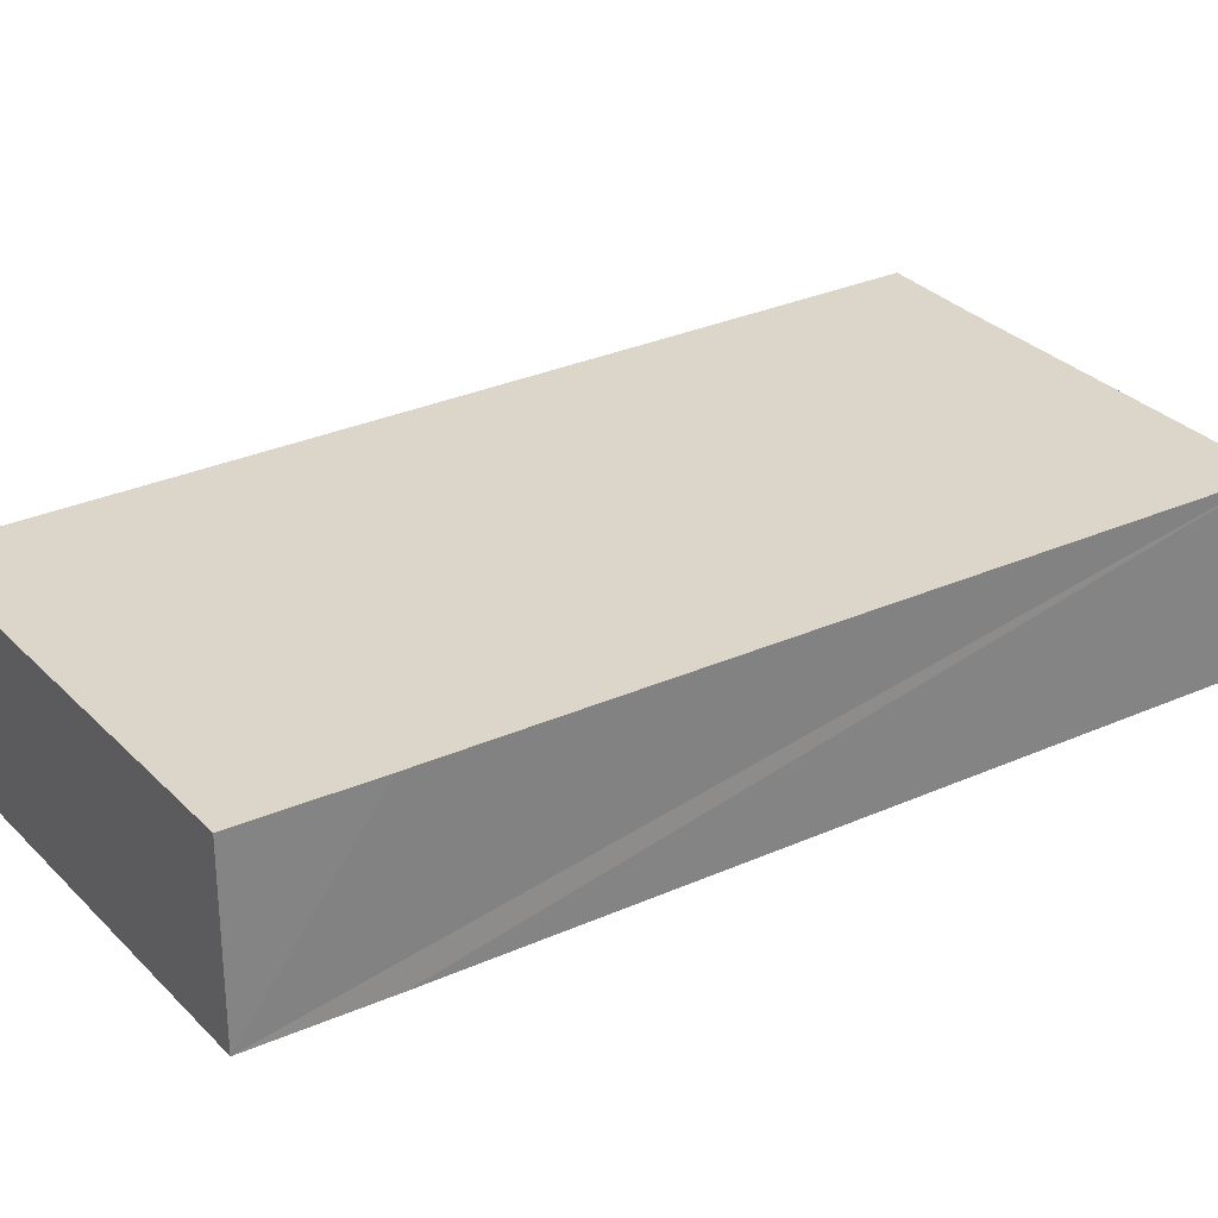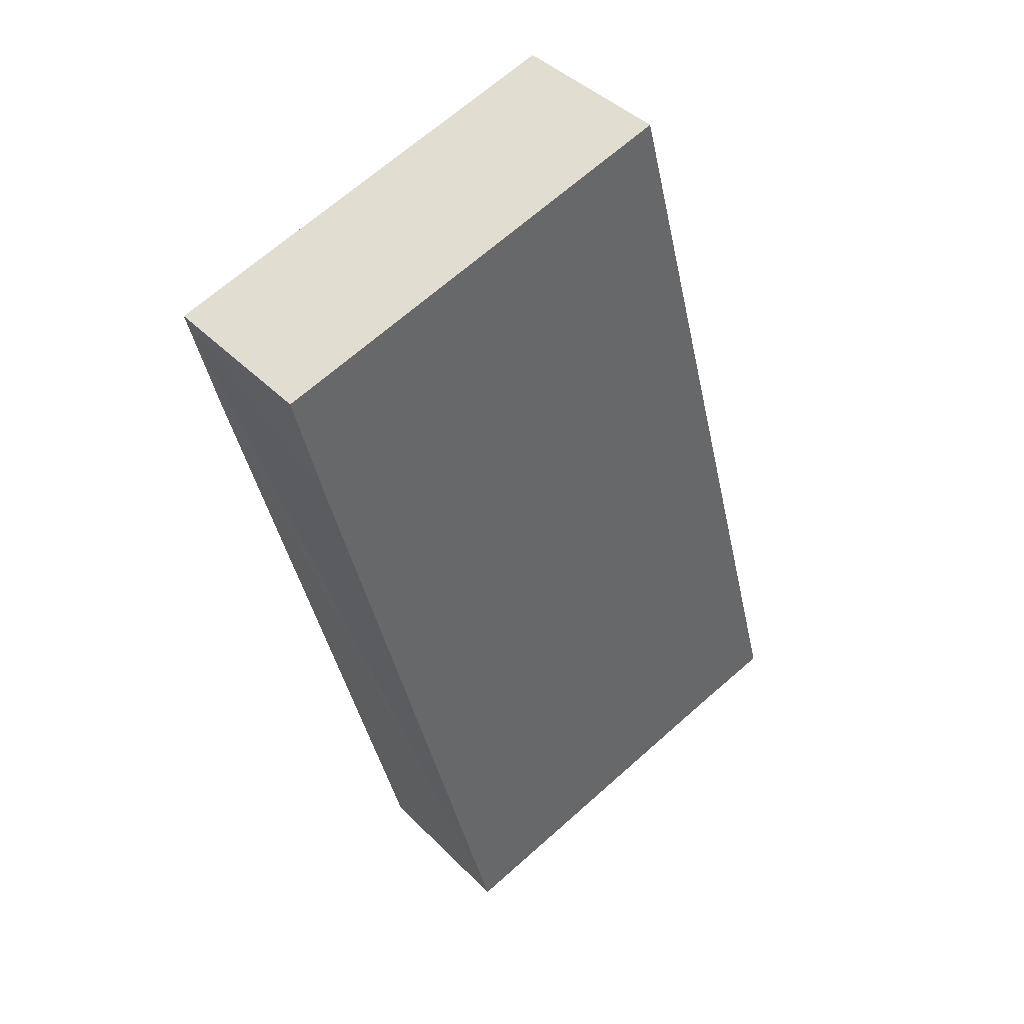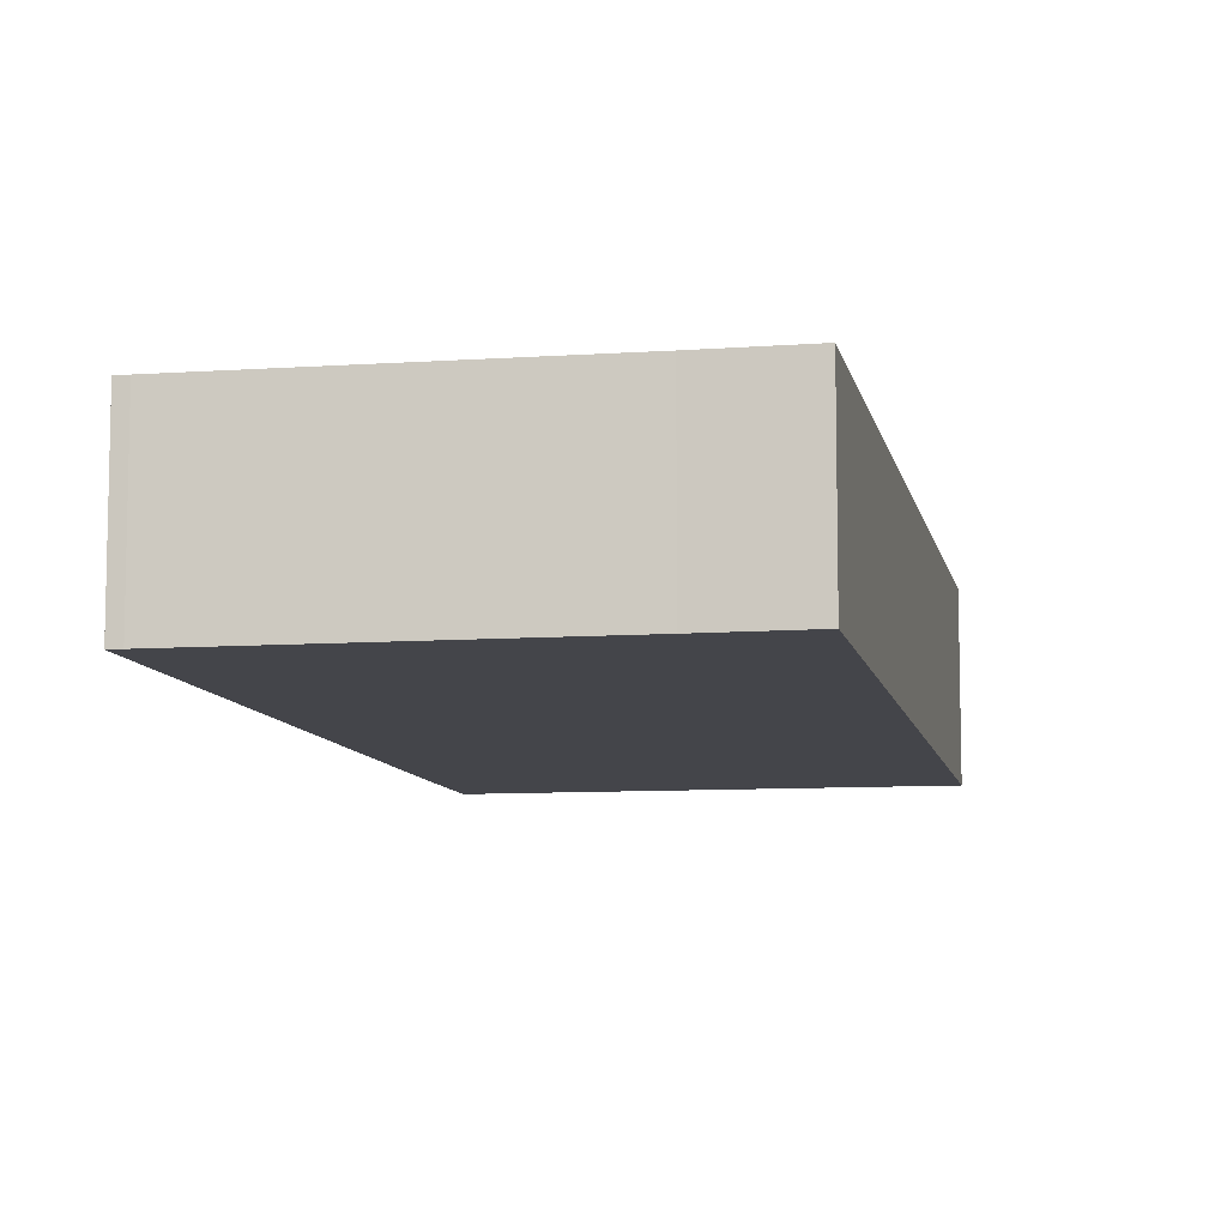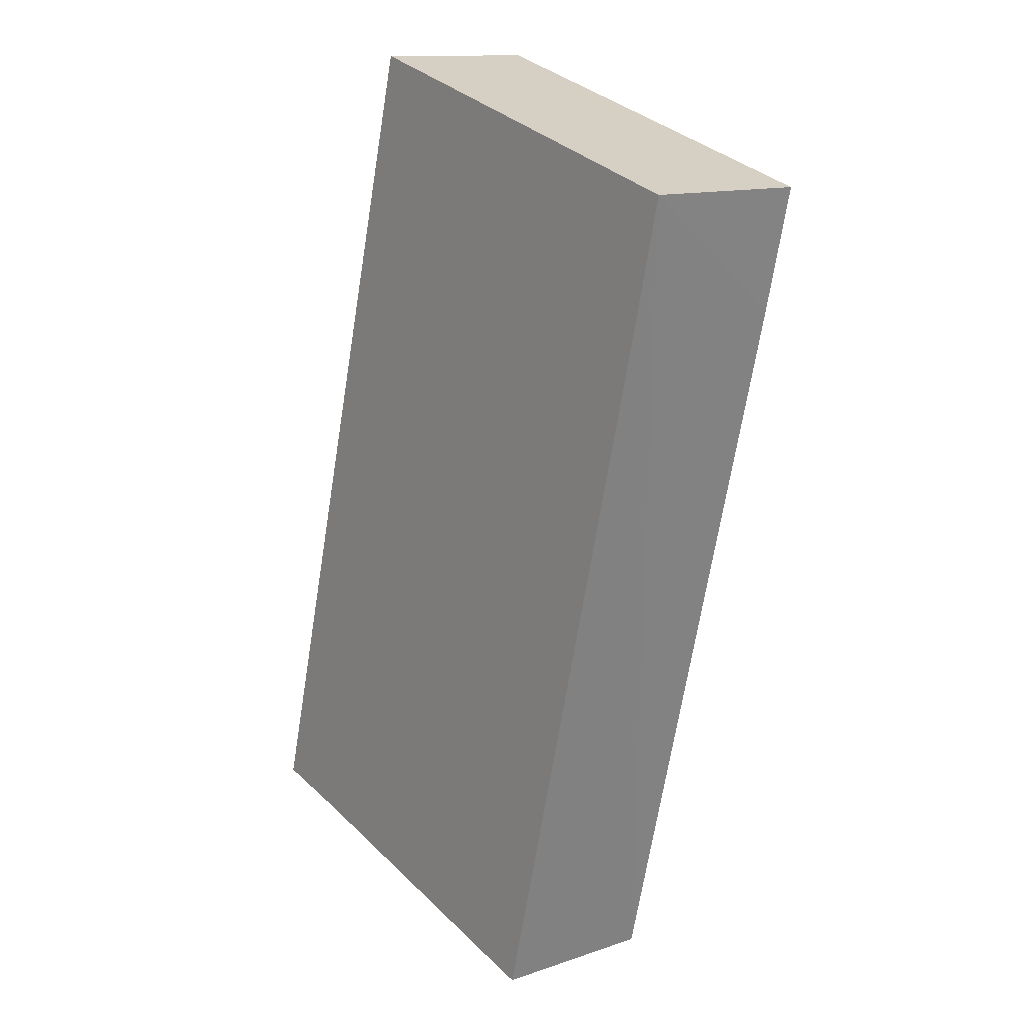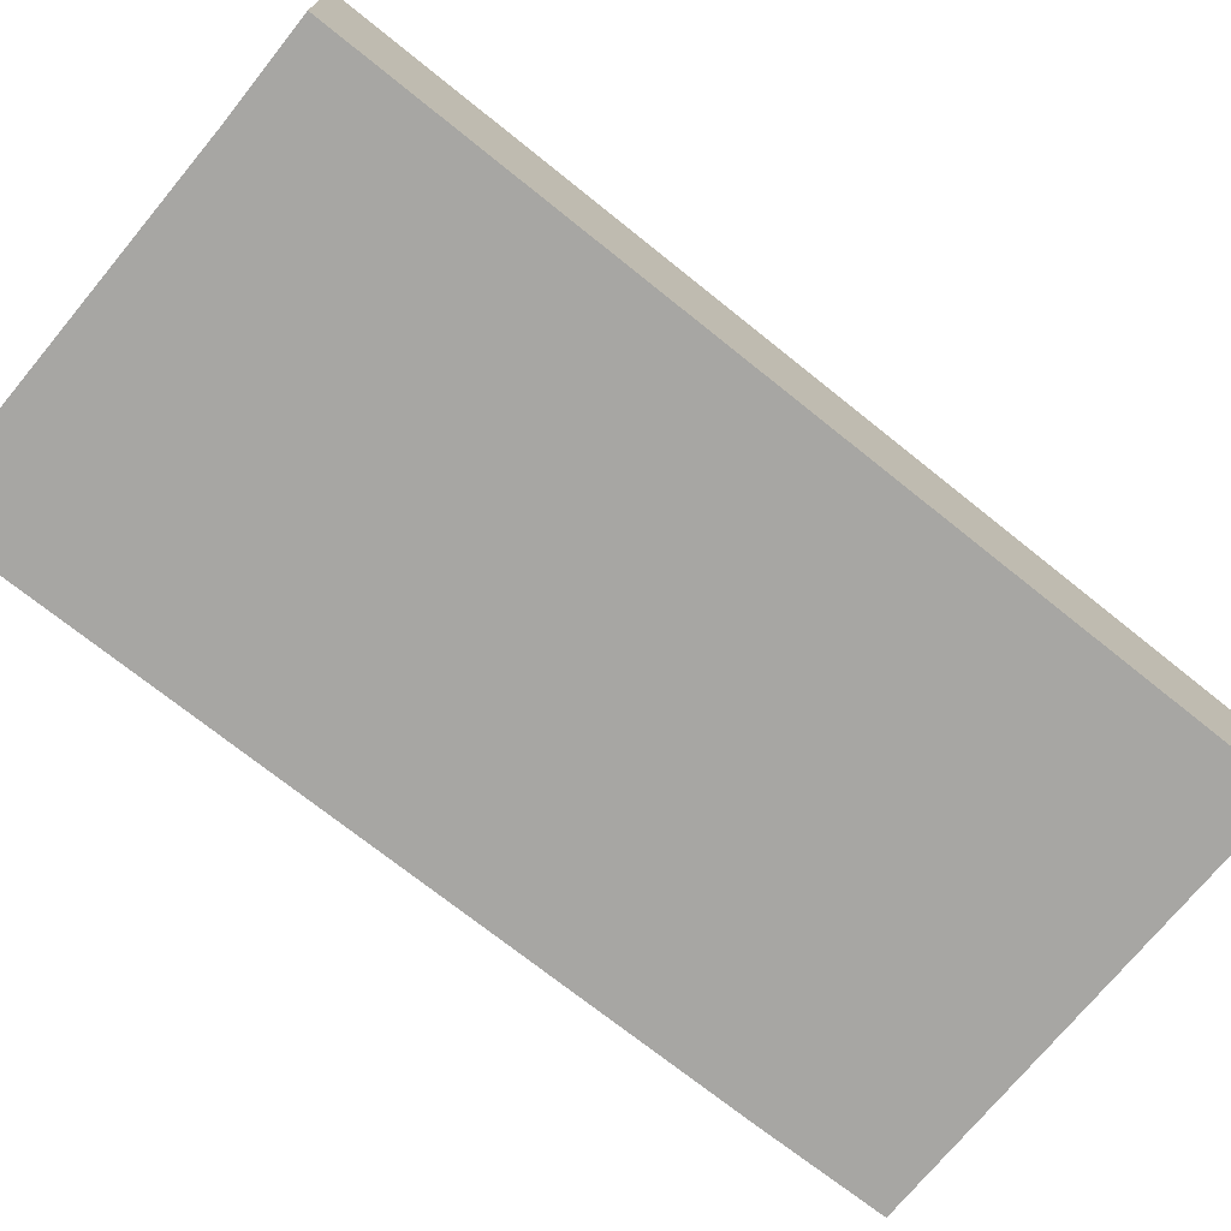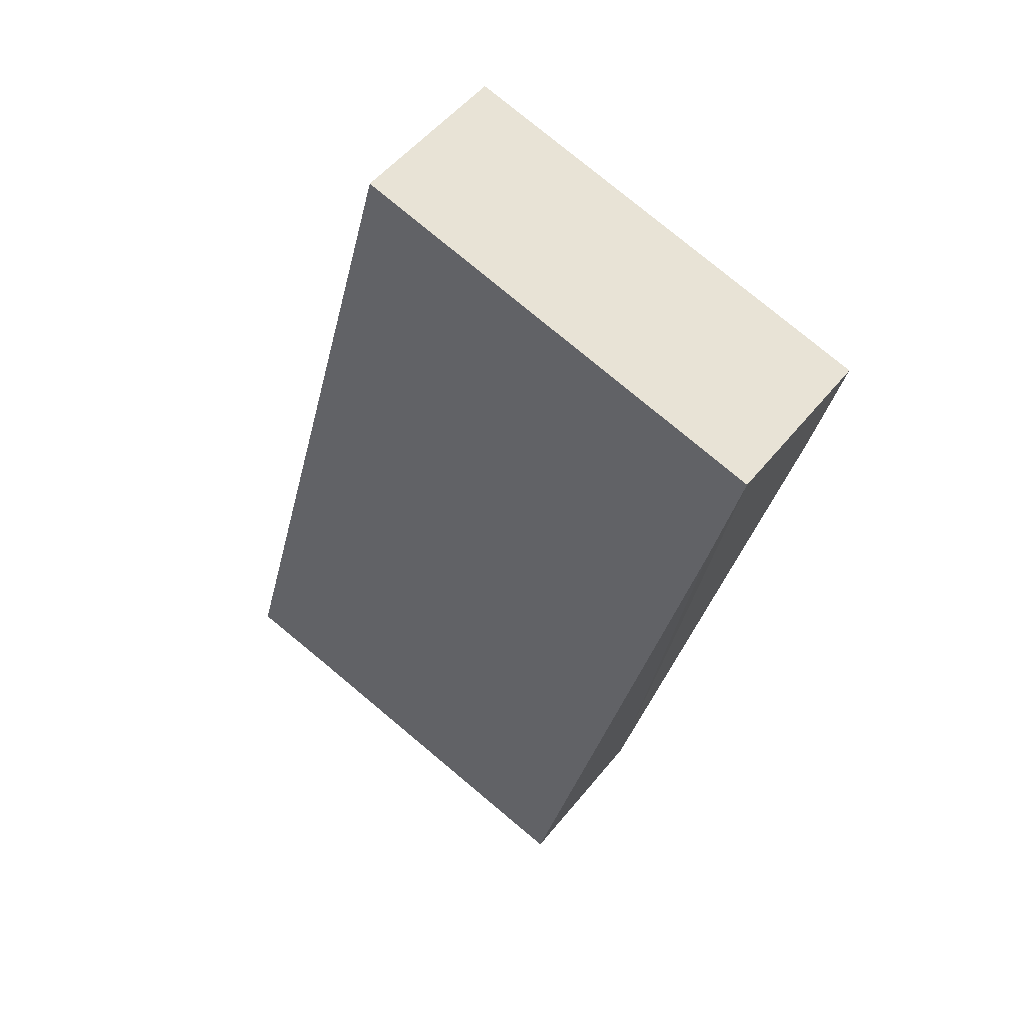
<metadata>
{"format":"obj","ext":"obj","renderer":"f3d","projection":"perspective","resolution":1024,"background":"white","views":[{"elev":29.8,"azim":71.2,"up":"+Y"},{"elev":41.3,"azim":140.4,"up":"+Z"},{"elev":-9.2,"azim":-154.2,"up":"+Y"},{"elev":12.7,"azim":51.7,"up":"+Z"},{"elev":-74.1,"azim":-113.9,"up":"+Y"},{"elev":51.1,"azim":37.2,"up":"+Z"}]}
</metadata>
<code>
v  4.381 3.309 16.54
v  1.79 3.309 -0.459
v  0 3.309 2.026e-16
v  8.131 3.309 -2.22
v  8.367 3.309 -2.277
v  11.95 3.309 11.81
v  12.52 3.309 14.19
v  8.131 1.359e-16 -2.22
v  1.79 2.811e-17 -0.459
v  0 0 0
v  8.367 1.394e-16 -2.277
v  4.381 -1.012e-15 16.54
v  12.52 -8.687e-16 14.19
v  11.95 -7.23e-16 11.81
g defaultobject
f 1 2 3
f 2 1 4
f 4 1 5
f 5 1 6
f 6 1 7
f 8 2 4
f 2 8 9
f 9 3 2
f 3 9 10
f 11 4 5
f 4 11 8
f 10 1 3
f 1 10 12
f 12 7 1
f 7 12 13
f 13 6 7
f 6 13 5
f 5 13 14
f 5 14 11
f 10 13 12
f 13 10 9
f 13 9 8
f 13 8 14
f 14 8 11

</code>
